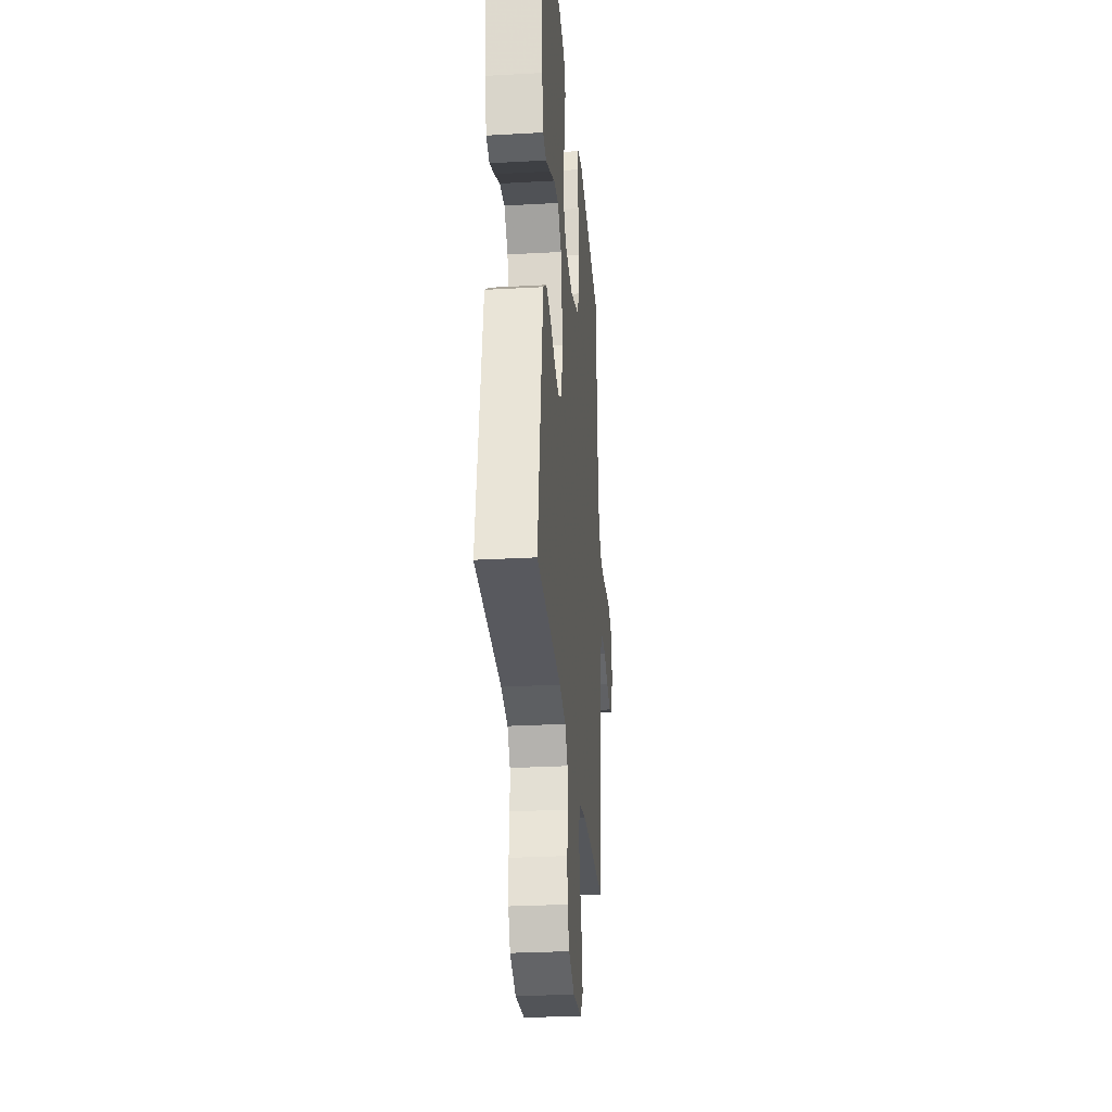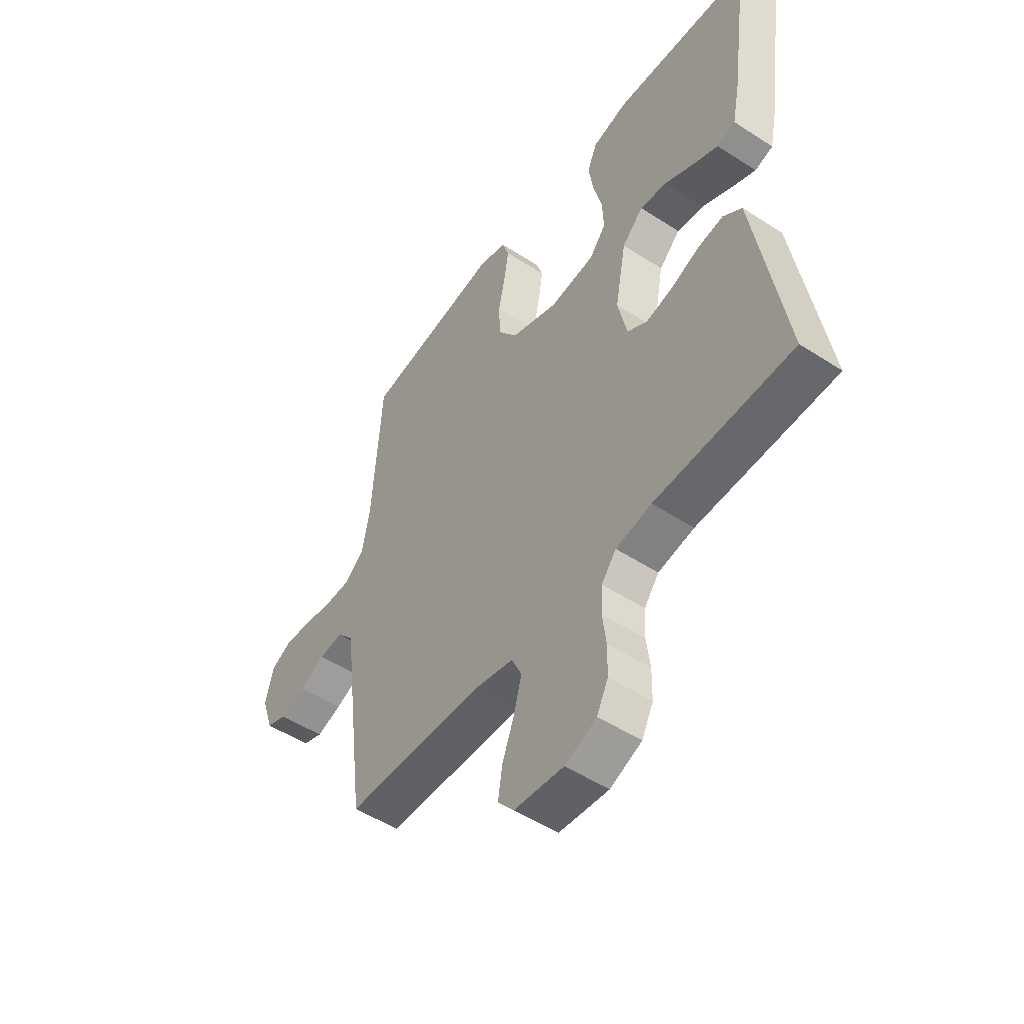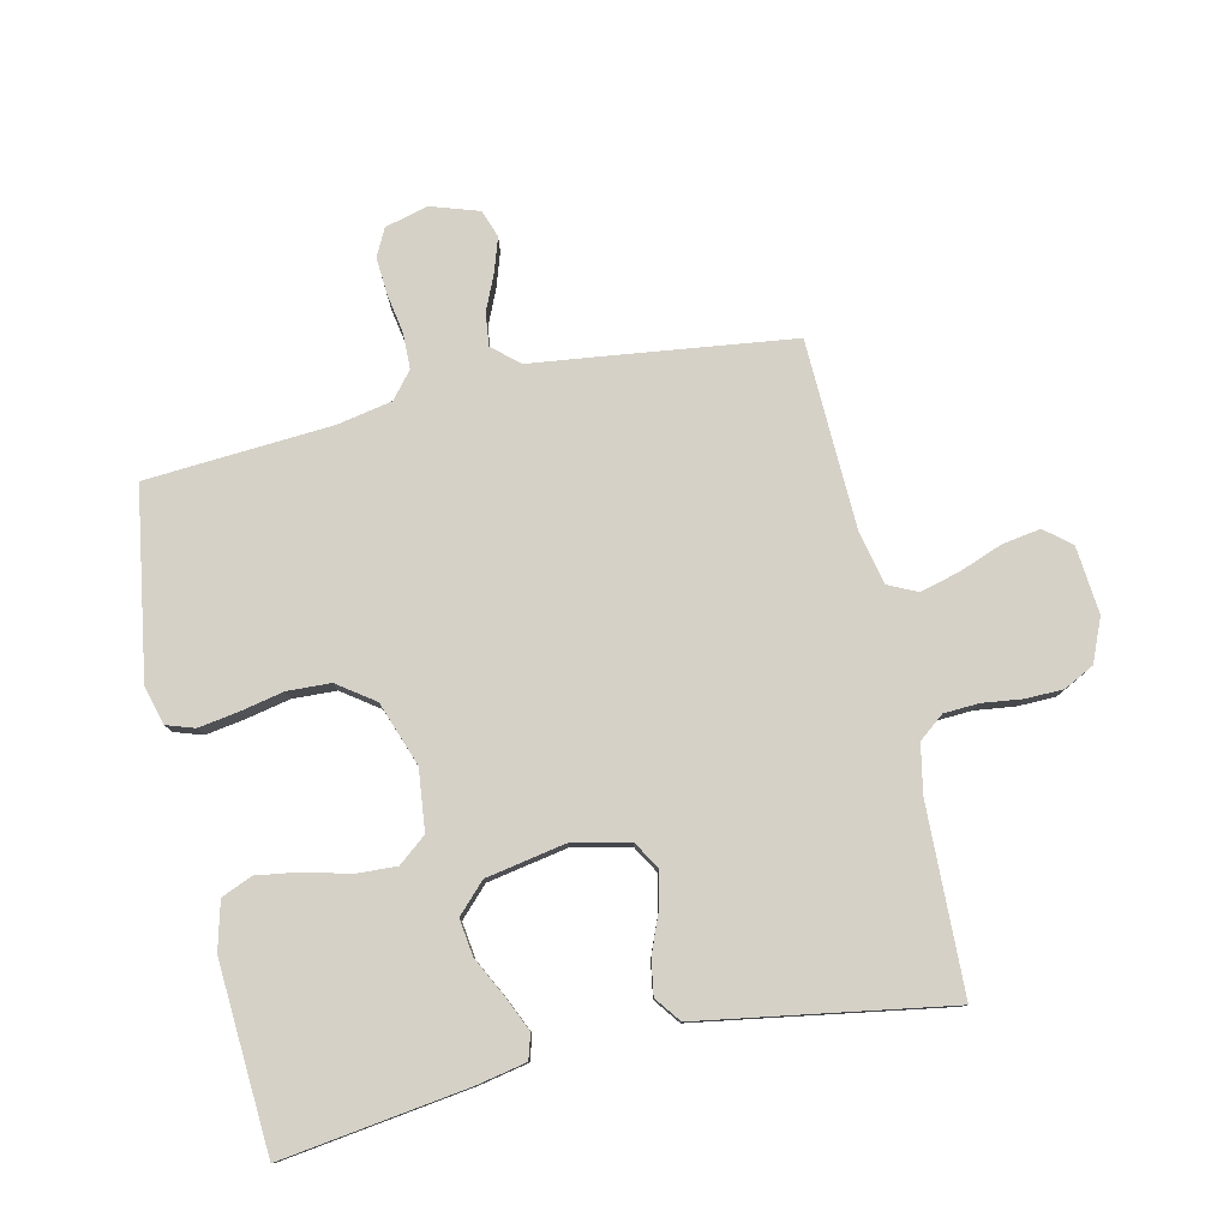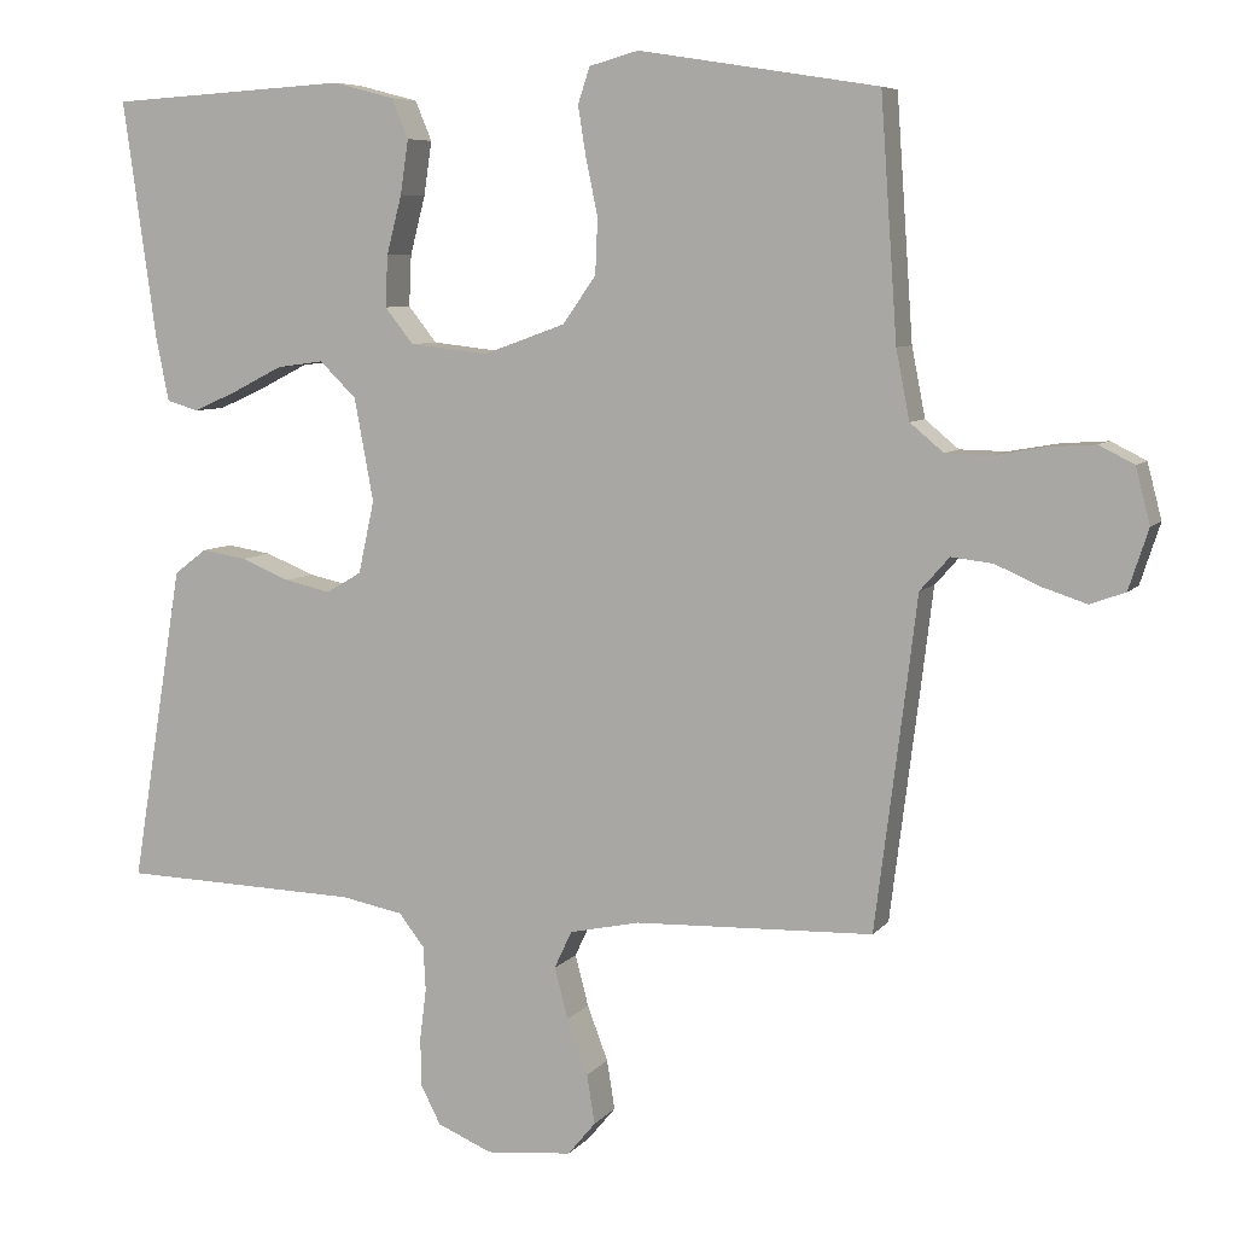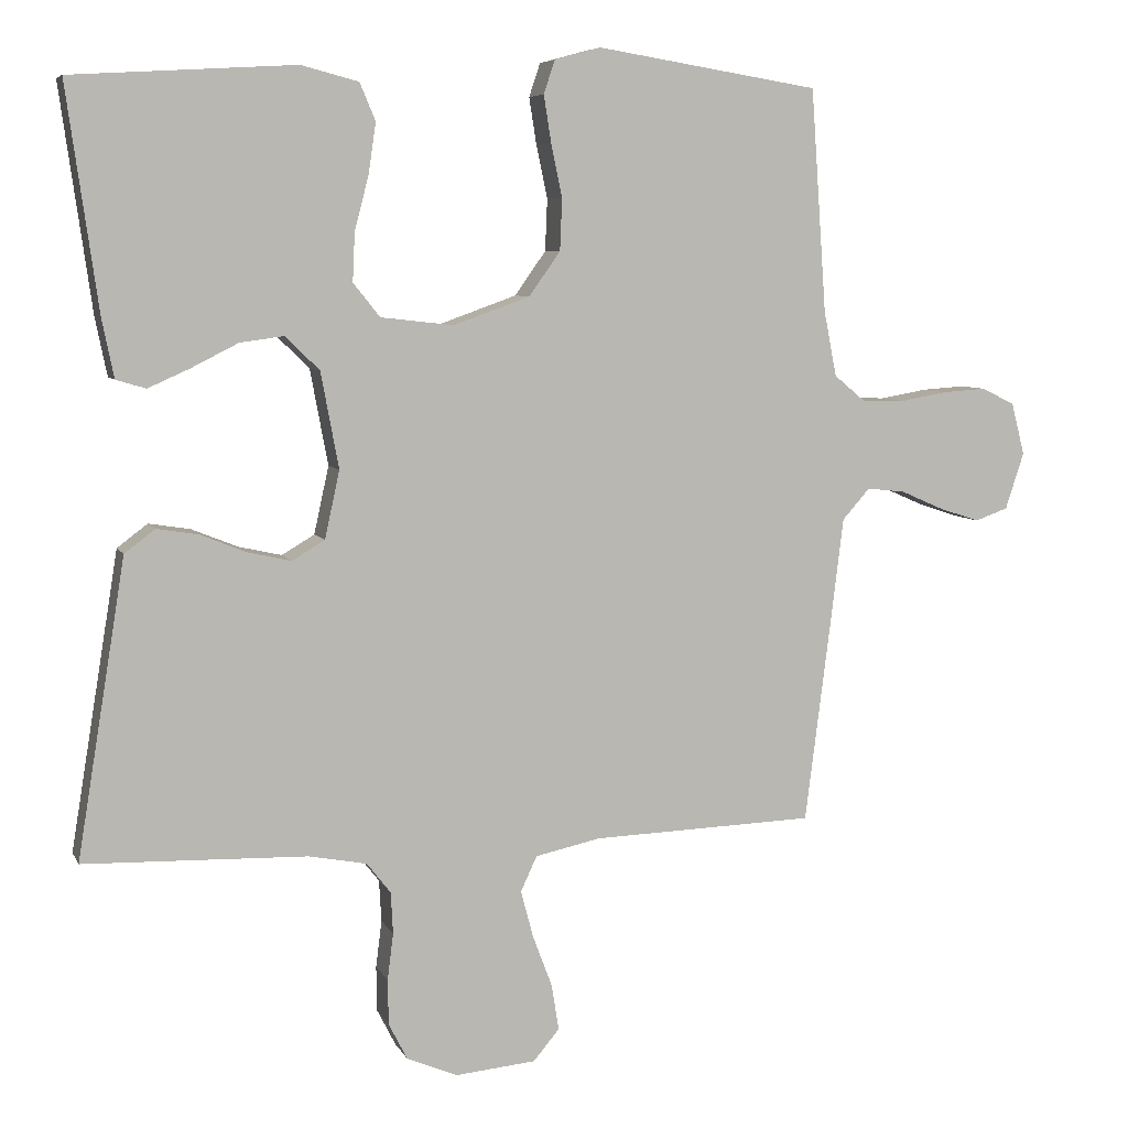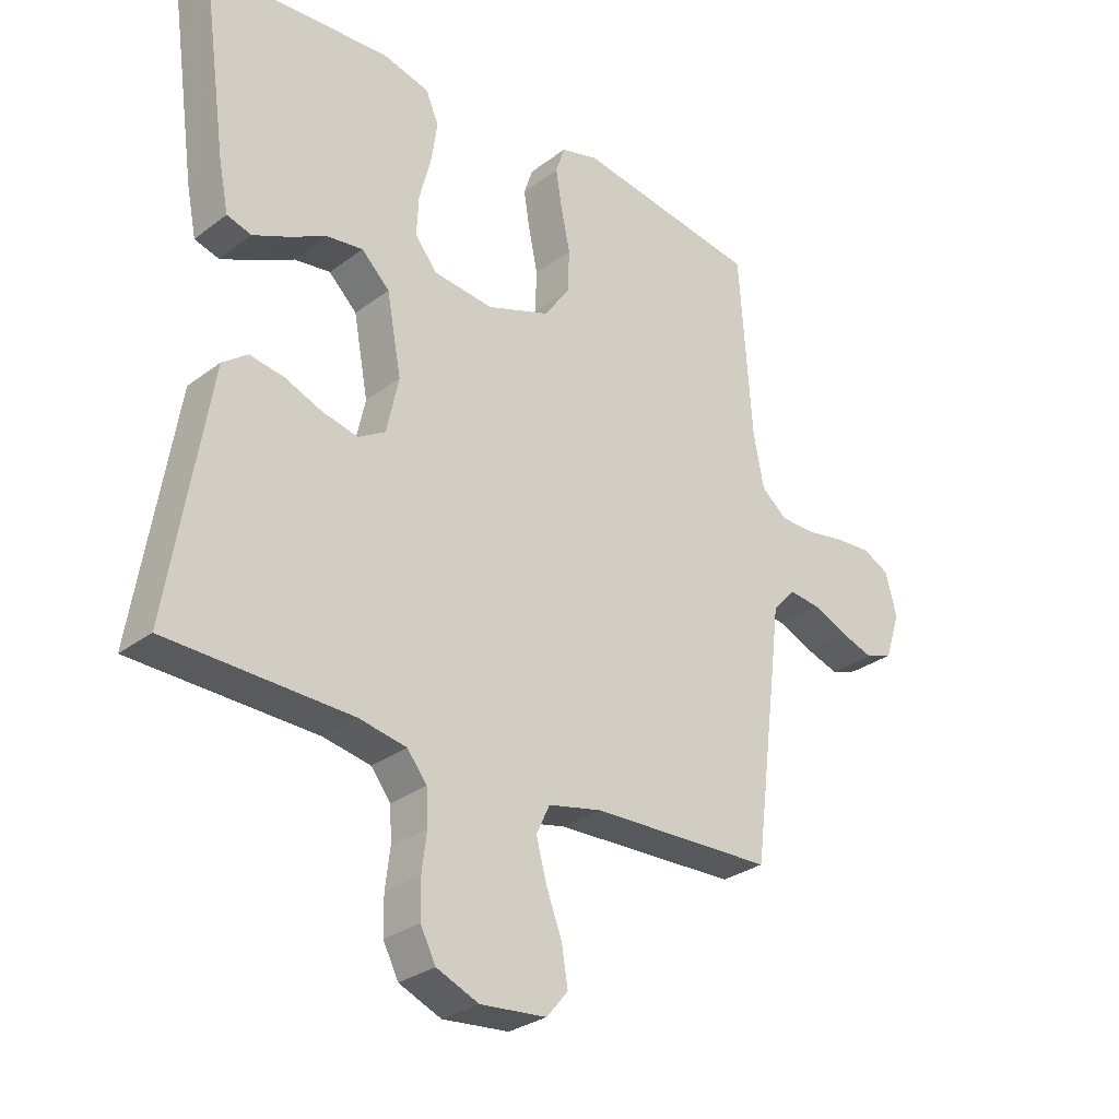
<metadata>
{"format":"obj","ext":"obj","renderer":"f3d","projection":"perspective","resolution":1024,"background":"white","views":[{"elev":-28.6,"azim":94.8,"up":"+Z"},{"elev":-51.0,"azim":54.7,"up":"+Z"},{"elev":79.1,"azim":77.4,"up":"+Y"},{"elev":7.0,"azim":-159.2,"up":"+Z"},{"elev":6.6,"azim":163.4,"up":"+Z"},{"elev":-29.5,"azim":137.7,"up":"+Z"}]}
</metadata>
<code>
v 0.5 0.07 0.5
v 0.458 0.07 0.2
v 0.442 0.07 0.121
v 0.402 0.07 0.109
v 0.346 0.07 0.134
v 0.283 0.07 0.166
v 0.224 0.07 0.174
v 0.178 0.07 0.129
v 0.154 0.07 0
v 0.174 0.07 -0.091
v 0.218 0.07 -0.117
v 0.276 0.07 -0.104
v 0.338 0.07 -0.079
v 0.394 0.07 -0.07
v 0.435 0.07 -0.101
v 0.451 0.07 -0.2
v 0.5 0.07 -0.5
v 0.2 0.07 -0.509
v 0.122 0.07 -0.524
v 0.09 0.07 -0.565
v 0.087 0.07 -0.621
v 0.095 0.07 -0.684
v 0.094 0.07 -0.745
v 0.069 0.07 -0.794
v 0 0.07 -0.823
v -0.108 0.07 -0.813
v -0.143 0.07 -0.771
v -0.133 0.07 -0.709
v -0.107 0.07 -0.64
v -0.09 0.07 -0.576
v -0.112 0.07 -0.529
v -0.2 0.07 -0.51
v -0.5 0.07 -0.5
v -0.538 0.07 -0.2
v -0.552 0.07 -0.085
v -0.589 0.07 -0.043
v -0.641 0.07 -0.049
v -0.698 0.07 -0.074
v -0.753 0.07 -0.092
v -0.797 0.07 -0.076
v -0.822 0.07 0
v -0.804 0.07 0.07
v -0.76 0.07 0.092
v -0.701 0.07 0.088
v -0.638 0.07 0.077
v -0.58 0.07 0.078
v -0.538 0.07 0.113
v -0.521 0.07 0.2
v -0.5 0.07 0.5
v -0.2 0.07 0.548
v -0.138 0.07 0.531
v -0.123 0.07 0.486
v -0.133 0.07 0.423
v -0.148 0.07 0.352
v -0.145 0.07 0.282
v -0.103 0.07 0.223
v 0 0.07 0.186
v 0.098 0.07 0.197
v 0.134 0.07 0.242
v 0.131 0.07 0.307
v 0.112 0.07 0.38
v 0.102 0.07 0.448
v 0.123 0.07 0.498
v 0.2 0.07 0.518
v 0.5 0 0.5
v 0.458 0 0.2
v 0.442 0 0.121
v 0.402 0 0.109
v 0.346 0 0.134
v 0.283 0 0.166
v 0.224 0 0.174
v 0.178 0 0.129
v 0.154 0 0
v 0.174 0 -0.091
v 0.218 0 -0.117
v 0.276 0 -0.104
v 0.338 0 -0.079
v 0.394 0 -0.07
v 0.435 0 -0.101
v 0.451 0 -0.2
v 0.5 0 -0.5
v 0.2 0 -0.509
v 0.122 0 -0.524
v 0.09 0 -0.565
v 0.087 0 -0.621
v 0.095 0 -0.684
v 0.094 0 -0.745
v 0.069 0 -0.794
v 0 0 -0.823
v -0.108 0 -0.813
v -0.143 0 -0.771
v -0.133 0 -0.709
v -0.107 0 -0.64
v -0.09 0 -0.576
v -0.112 0 -0.529
v -0.2 0 -0.51
v -0.5 0 -0.5
v -0.538 0 -0.2
v -0.552 0 -0.085
v -0.589 0 -0.043
v -0.641 0 -0.049
v -0.698 0 -0.074
v -0.753 0 -0.092
v -0.797 0 -0.076
v -0.822 0 0
v -0.804 0 0.07
v -0.76 0 0.092
v -0.701 0 0.088
v -0.638 0 0.077
v -0.58 0 0.078
v -0.538 0 0.113
v -0.521 0 0.2
v -0.5 0 0.5
v -0.2 0 0.548
v -0.138 0 0.531
v -0.123 0 0.486
v -0.133 0 0.423
v -0.148 0 0.352
v -0.145 0 0.282
v -0.103 0 0.223
v 0 0 0.186
v 0.098 0 0.197
v 0.134 0 0.242
v 0.131 0 0.307
v 0.112 0 0.38
v 0.102 0 0.448
v 0.123 0 0.498
v 0.2 0 0.518
f 4 5 6
f 3 4 6
f 2 3 6
f 1 2 6
f 64 1 6
f 63 64 6
f 62 63 6
f 61 62 6
f 60 61 6
f 59 60 6 7
f 58 59 7 8
f 57 58 8 9
f 56 57 9 10
f 52 53 54
f 51 52 54
f 50 51 54
f 49 50 54
f 48 49 54
f 47 48 54 55
f 46 47 55 56
f 43 44 45
f 42 43 45
f 41 42 45
f 40 41 45
f 39 40 45
f 38 39 45
f 37 38 45
f 36 37 45 46
f 46 56 10
f 36 46 10
f 35 36 10
f 35 10 11
f 34 35 11
f 33 34 11
f 32 33 11
f 27 28 29
f 26 27 29
f 25 26 29
f 24 25 29
f 23 24 29
f 22 23 29
f 21 22 29
f 20 21 29 30
f 19 20 30 31
f 16 17 18
f 19 31 32
f 18 19 32
f 16 18 32
f 15 16 32
f 14 15 32
f 13 14 32
f 12 13 32
f 11 12 32
f 70 69 68
f 70 68 67
f 70 67 66
f 70 66 65
f 70 65 128
f 70 128 127
f 70 127 126
f 70 126 125
f 70 125 124
f 71 70 124 123
f 72 71 123 122
f 73 72 122 121
f 74 73 121 120
f 118 117 116
f 118 116 115
f 118 115 114
f 118 114 113
f 118 113 112
f 119 118 112 111
f 120 119 111 110
f 109 108 107
f 109 107 106
f 109 106 105
f 109 105 104
f 109 104 103
f 109 103 102
f 109 102 101
f 110 109 101 100
f 74 120 110
f 74 110 100
f 74 100 99
f 75 74 99
f 75 99 98
f 75 98 97
f 75 97 96
f 93 92 91
f 93 91 90
f 93 90 89
f 93 89 88
f 93 88 87
f 93 87 86
f 93 86 85
f 94 93 85 84
f 95 94 84 83
f 82 81 80
f 96 95 83
f 96 83 82
f 96 82 80
f 96 80 79
f 96 79 78
f 96 78 77
f 96 77 76
f 96 76 75
f 1 65 66 2
f 2 66 67 3
f 3 67 68 4
f 4 68 69 5
f 5 69 70 6
f 6 70 71 7
f 7 71 72 8
f 8 72 73 9
f 9 73 74 10
f 10 74 75 11
f 11 75 76 12
f 12 76 77 13
f 13 77 78 14
f 14 78 79 15
f 15 79 80 16
f 16 80 81 17
f 17 81 82 18
f 18 82 83 19
f 19 83 84 20
f 20 84 85 21
f 21 85 86 22
f 22 86 87 23
f 23 87 88 24
f 24 88 89 25
f 25 89 90 26
f 26 90 91 27
f 27 91 92 28
f 28 92 93 29
f 29 93 94 30
f 30 94 95 31
f 31 95 96 32
f 32 96 97 33
f 33 97 98 34
f 34 98 99 35
f 35 99 100 36
f 36 100 101 37
f 37 101 102 38
f 38 102 103 39
f 39 103 104 40
f 40 104 105 41
f 41 105 106 42
f 42 106 107 43
f 43 107 108 44
f 44 108 109 45
f 45 109 110 46
f 46 110 111 47
f 47 111 112 48
f 48 112 113 49
f 49 113 114 50
f 50 114 115 51
f 51 115 116 52
f 52 116 117 53
f 53 117 118 54
f 54 118 119 55
f 55 119 120 56
f 56 120 121 57
f 57 121 122 58
f 58 122 123 59
f 59 123 124 60
f 60 124 125 61
f 61 125 126 62
f 62 126 127 63
f 63 127 128 64
f 64 128 65 1

</code>
